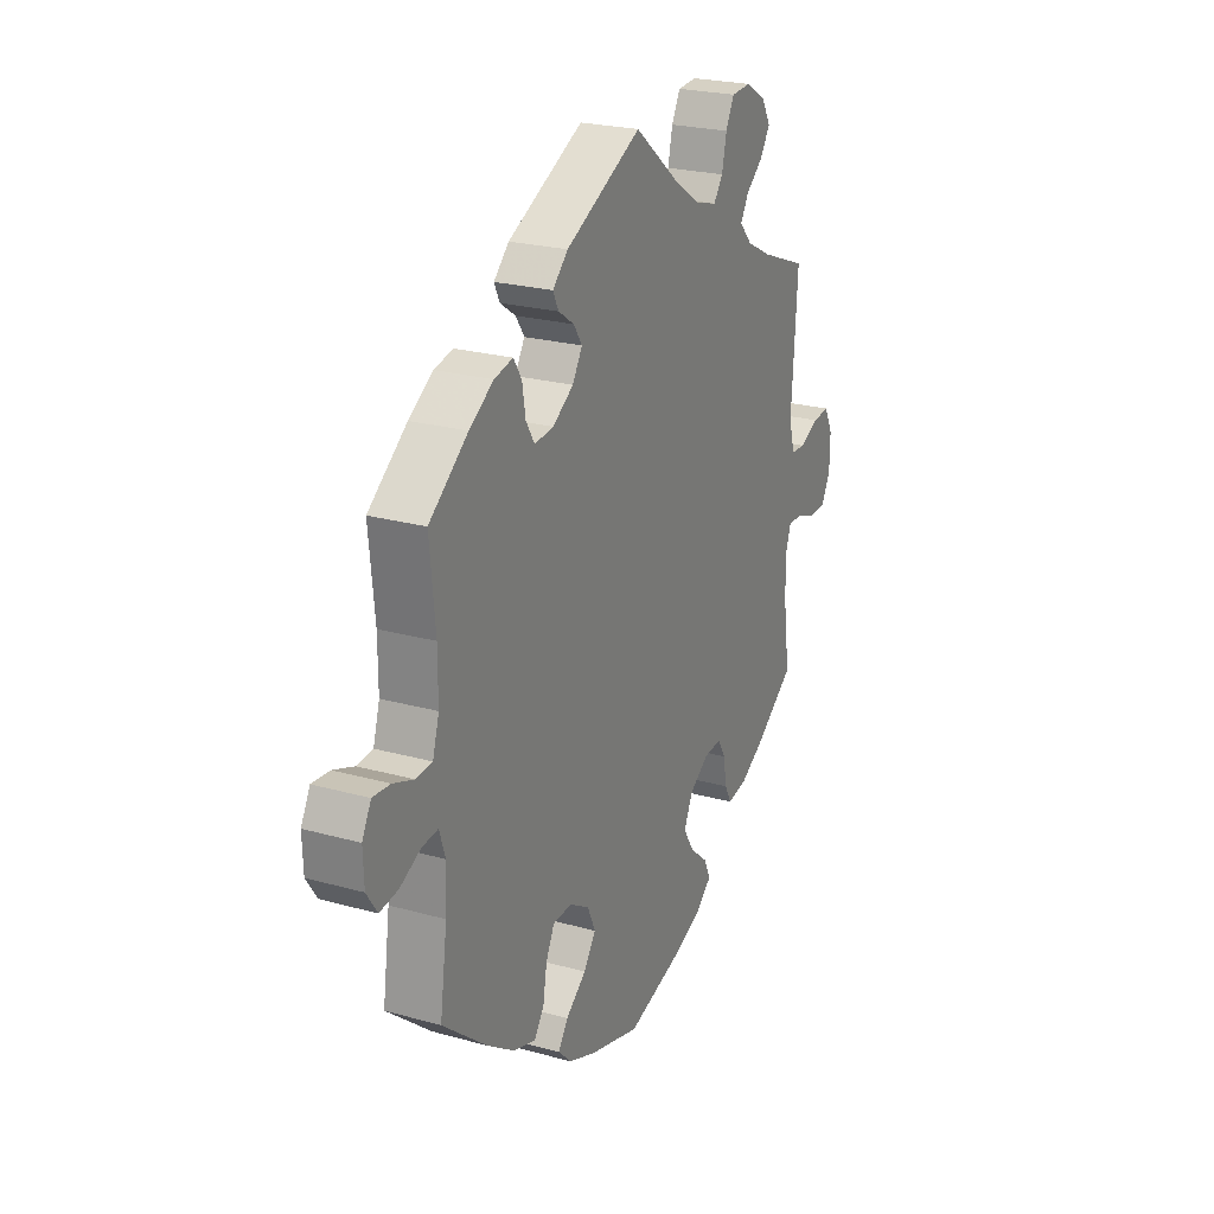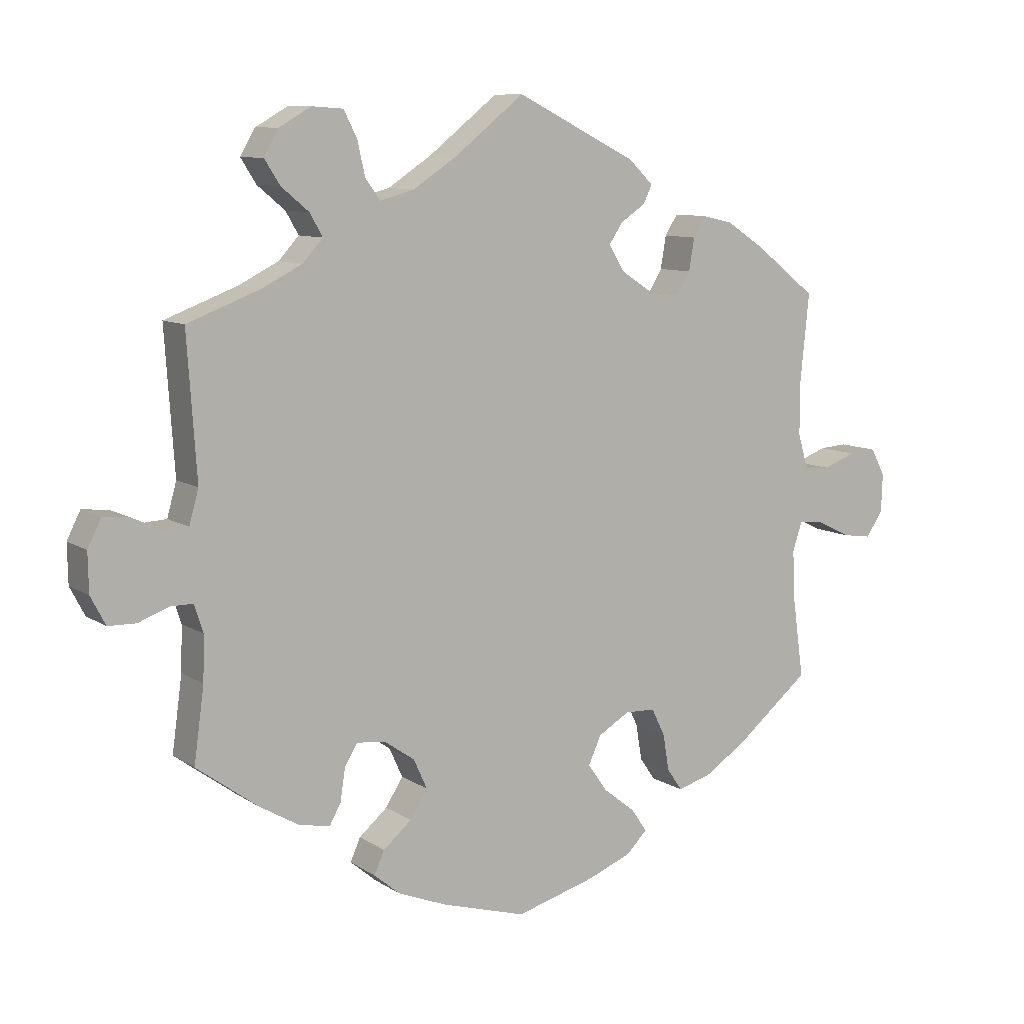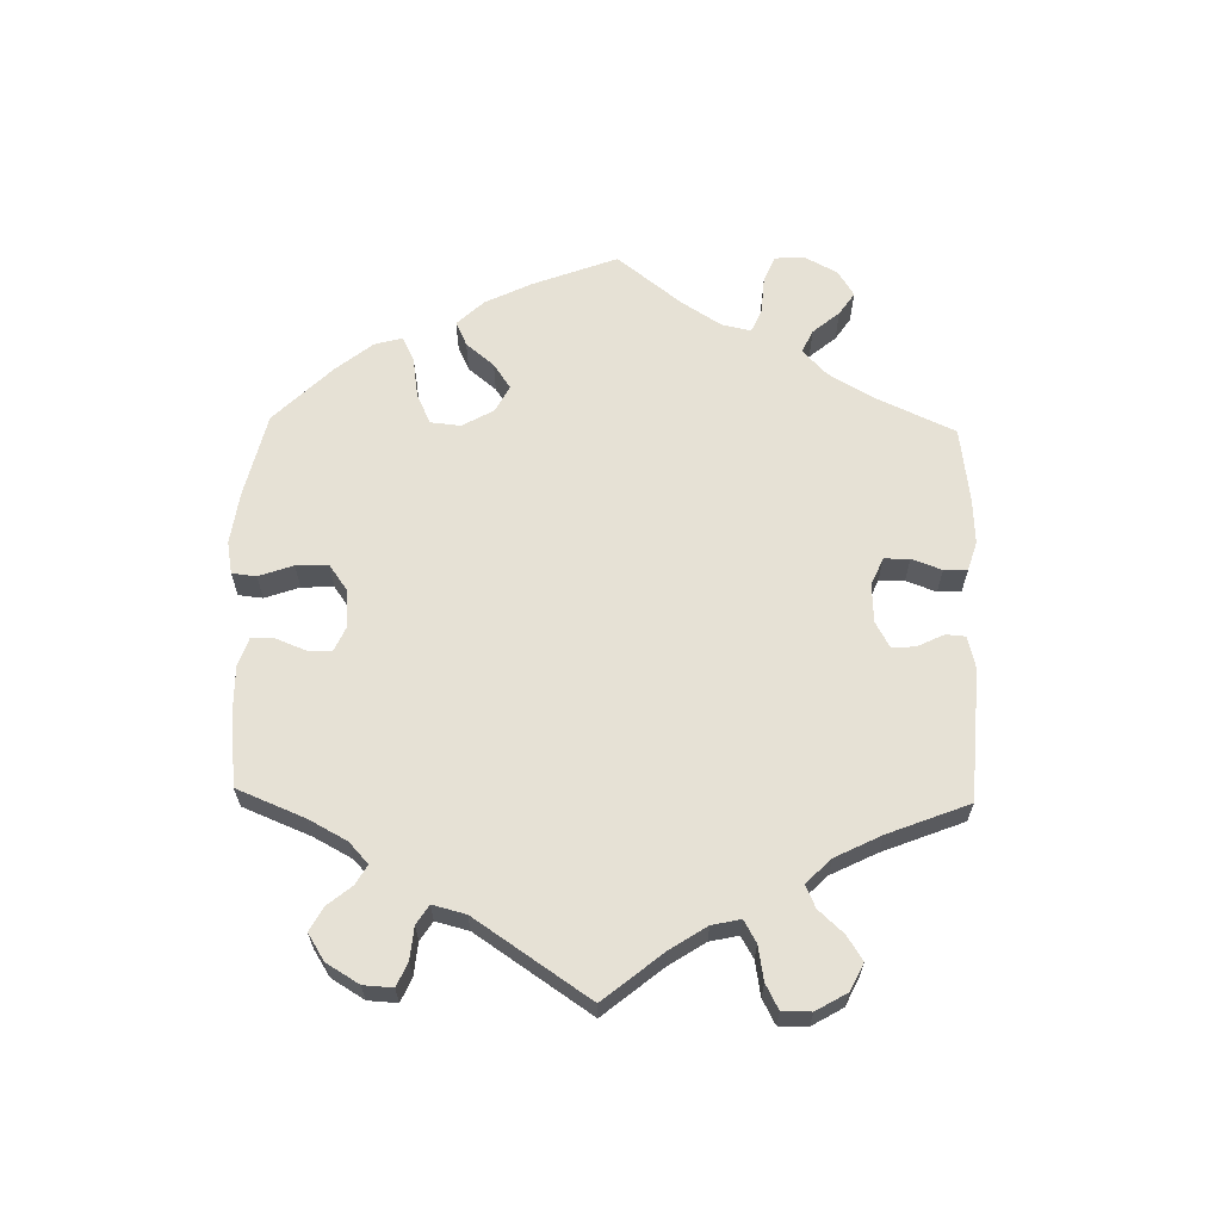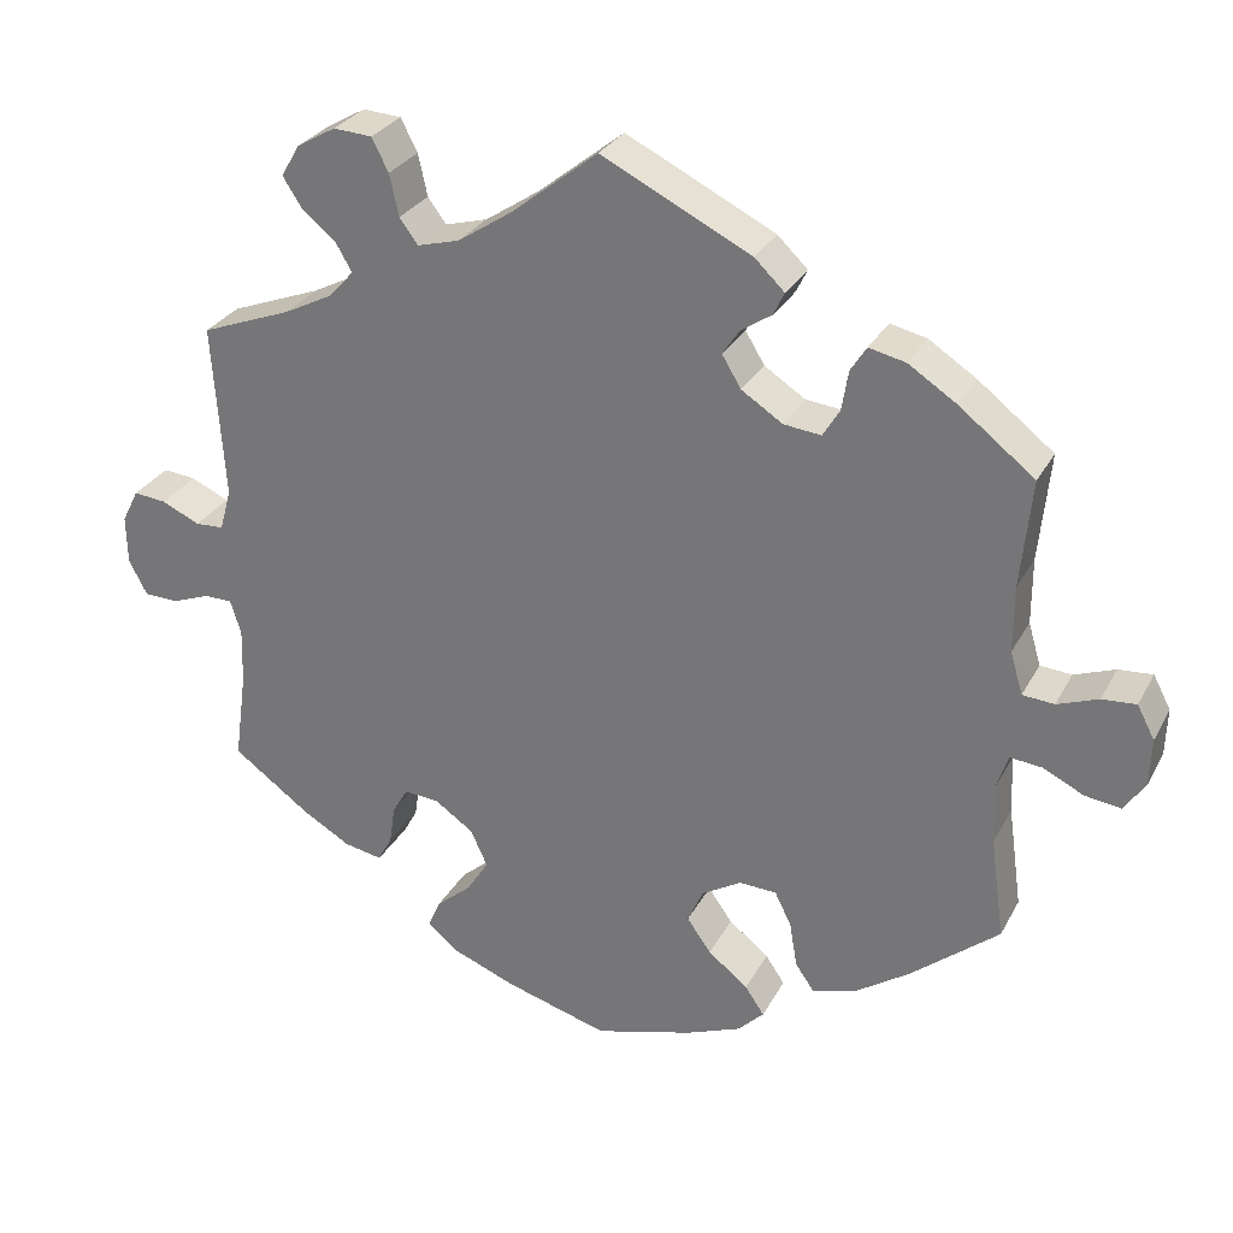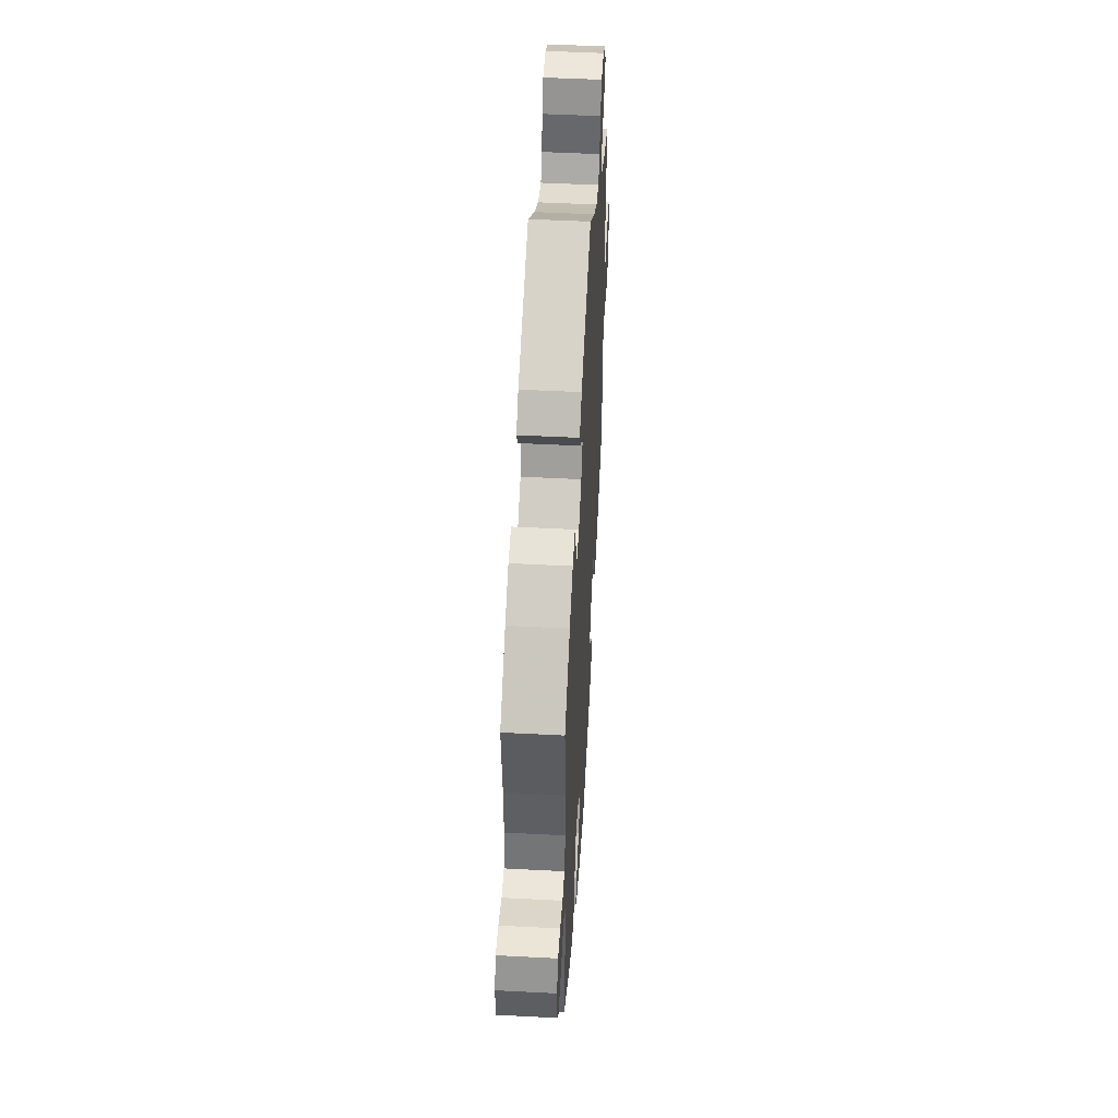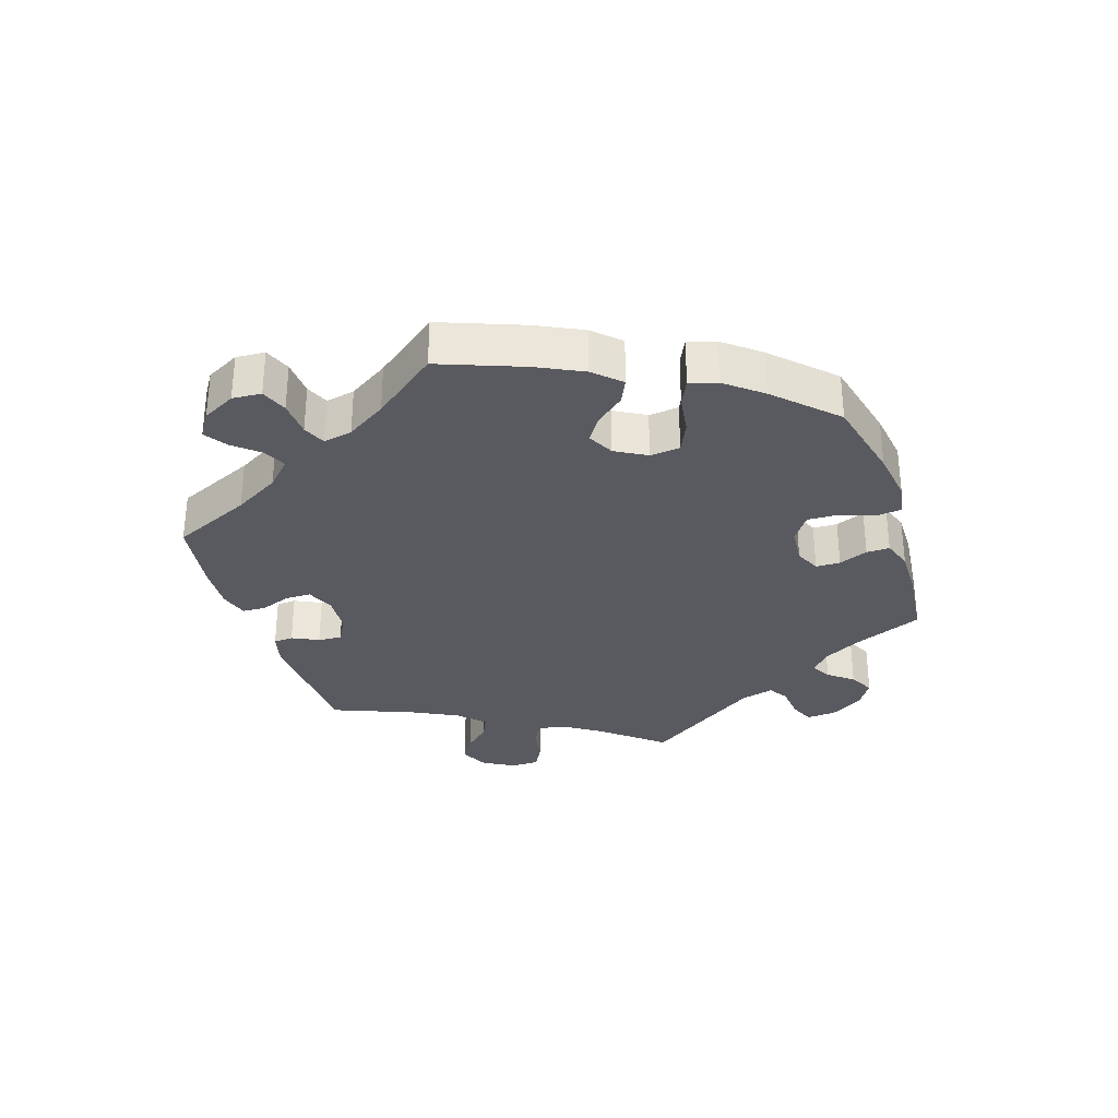
<metadata>
{"format":"obj","ext":"obj","renderer":"f3d","projection":"perspective","resolution":1024,"background":"white","views":[{"elev":23.6,"azim":115.1,"up":"+Z"},{"elev":9.3,"azim":-31.7,"up":"+Z"},{"elev":64.2,"azim":-58.7,"up":"+Y"},{"elev":28.9,"azim":23.5,"up":"+Z"},{"elev":49.6,"azim":93.3,"up":"+Z"},{"elev":-31.9,"azim":137.9,"up":"+Y"}]}
</metadata>
<code>
v 0.488 0.07 0.16
v 0.488 0.07 0.081
v 0.503 0.07 0.03
v 0.541 0.07 0.027
v 0.59 0.07 0.045
v 0.631 0.07 0.048
v 0.652 0.07 0.008
v 0.65 0.07 -0.049
v 0.625 0.07 -0.086
v 0.582 0.07 -0.08
v 0.533 0.07 -0.056
v 0.495 0.07 -0.052
v 0.481 0.07 -0.095
v 0.484 0.07 -0.166
v 0.501 0.07 -0.288
v 0.396 0.07 -0.374
v 0.331 0.07 -0.418
v 0.278 0.07 -0.434
v 0.255 0.07 -0.401
v 0.246 0.07 -0.347
v 0.226 0.07 -0.306
v 0.181 0.07 -0.304
v 0.134 0.07 -0.332
v 0.115 0.07 -0.374
v 0.144 0.07 -0.415
v 0.192 0.07 -0.453
v 0.215 0.07 -0.487
v 0.184 0.07 -0.518
v 0.118 0.07 -0.544
v 0 0.07 -0.577
v -0.126 0.07 -0.54
v -0.199 0.07 -0.511
v -0.237 0.07 -0.479
v -0.222 0.07 -0.445
v -0.18 0.07 -0.409
v -0.154 0.07 -0.368
v -0.174 0.07 -0.324
v -0.22 0.07 -0.292
v -0.262 0.07 -0.288
v -0.281 0.07 -0.32
v -0.288 0.07 -0.367
v -0.305 0.07 -0.398
v -0.351 0.07 -0.389
v -0.409 0.07 -0.355
v -0.501 0.07 -0.288
v -0.486 0.07 -0.178
v -0.484 0.07 -0.112
v -0.497 0.07 -0.071
v -0.531 0.07 -0.071
v -0.576 0.07 -0.088
v -0.617 0.07 -0.087
v -0.639 0.07 -0.045
v -0.64 0.07 0.013
v -0.62 0.07 0.053
v -0.581 0.07 0.049
v -0.535 0.07 0.028
v -0.501 0.07 0.03
v -0.487 0.07 0.08
v -0.501 0.07 0.289
v -0.393 0.07 0.33
v -0.334 0.07 0.36
v -0.304 0.07 0.393
v -0.323 0.07 0.426
v -0.364 0.07 0.46
v -0.387 0.07 0.496
v -0.365 0.07 0.534
v -0.318 0.07 0.561
v -0.272 0.07 0.558
v -0.252 0.07 0.519
v -0.241 0.07 0.469
v -0.219 0.07 0.439
v -0.168 0.07 0.453
v -0.103 0.07 0.496
v 0 0.07 0.578
v 0.179 0.07 0.489
v 0.215 0.07 0.454
v 0.202 0.07 0.427
v 0.165 0.07 0.402
v 0.145 0.07 0.372
v 0.168 0.07 0.334
v 0.217 0.07 0.302
v 0.262 0.07 0.297
v 0.282 0.07 0.33
v 0.29 0.07 0.378
v 0.309 0.07 0.408
v 0.353 0.07 0.398
v 0.41 0.07 0.361
v 0.501 0.07 0.29
v 0.488 0 0.16
v 0.488 0 0.081
v 0.503 0 0.03
v 0.541 0 0.027
v 0.59 0 0.045
v 0.631 0 0.048
v 0.652 0 0.008
v 0.65 0 -0.049
v 0.625 0 -0.086
v 0.582 0 -0.08
v 0.533 0 -0.056
v 0.495 0 -0.052
v 0.481 0 -0.095
v 0.484 0 -0.166
v 0.501 0 -0.288
v 0.396 0 -0.374
v 0.331 0 -0.418
v 0.278 0 -0.434
v 0.255 0 -0.401
v 0.246 0 -0.347
v 0.226 0 -0.306
v 0.181 0 -0.304
v 0.134 0 -0.332
v 0.115 0 -0.374
v 0.144 0 -0.415
v 0.192 0 -0.453
v 0.215 0 -0.487
v 0.184 0 -0.518
v 0.118 0 -0.544
v 0 0 -0.577
v -0.126 0 -0.54
v -0.199 0 -0.511
v -0.237 0 -0.479
v -0.222 0 -0.445
v -0.18 0 -0.409
v -0.154 0 -0.368
v -0.174 0 -0.324
v -0.22 0 -0.292
v -0.262 0 -0.288
v -0.281 0 -0.32
v -0.288 0 -0.367
v -0.305 0 -0.398
v -0.351 0 -0.389
v -0.409 0 -0.355
v -0.501 0 -0.288
v -0.486 0 -0.178
v -0.484 0 -0.112
v -0.497 0 -0.071
v -0.531 0 -0.071
v -0.576 0 -0.088
v -0.617 0 -0.087
v -0.639 0 -0.045
v -0.64 0 0.013
v -0.62 0 0.053
v -0.581 0 0.049
v -0.535 0 0.028
v -0.501 0 0.03
v -0.487 0 0.08
v -0.501 0 0.289
v -0.393 0 0.33
v -0.334 0 0.36
v -0.304 0 0.393
v -0.323 0 0.426
v -0.364 0 0.46
v -0.387 0 0.496
v -0.365 0 0.534
v -0.318 0 0.561
v -0.272 0 0.558
v -0.252 0 0.519
v -0.241 0 0.469
v -0.219 0 0.439
v -0.168 0 0.453
v -0.103 0 0.496
v 0 0 0.578
v 0.179 0 0.489
v 0.215 0 0.454
v 0.202 0 0.427
v 0.165 0 0.402
v 0.145 0 0.372
v 0.168 0 0.334
v 0.217 0 0.302
v 0.262 0 0.297
v 0.282 0 0.33
v 0.29 0 0.378
v 0.309 0 0.408
v 0.353 0 0.398
v 0.41 0 0.361
v 0.501 0 0.29
f 87 88 1
f 86 87 1 2
f 83 84 85 86
f 82 83 86 2
f 81 82 2 3
f 80 81 3
f 75 76 77 78
f 73 74 75 78
f 72 73 78 79
f 71 72 79 80
f 67 68 69 70
f 67 70 71
f 66 67 71
f 63 64 65 66
f 62 63 66 71
f 61 62 71 80
f 58 59 60
f 57 58 60 61
f 53 54 55 56
f 53 56 57
f 52 53 57
f 49 50 51 52
f 48 49 52 57
f 47 48 57 61
f 43 44 45 46
f 40 41 42 43
f 39 40 43 46
f 38 39 46 47
f 32 33 34 35
f 32 35 36
f 31 32 36
f 30 31 36
f 29 30 36 37
f 25 26 27 28
f 24 25 28 29
f 17 18 19 20
f 17 20 21
f 14 15 16 17
f 13 14 17 21
f 12 13 21 22
f 8 9 10 11
f 8 11 12
f 7 8 12
f 4 5 6 7
f 3 4 7 12
f 38 47 61 80
f 37 38 80 3
f 24 29 37
f 23 24 37
f 22 23 37
f 3 12 22 37
f 89 176 175
f 90 89 175 174
f 174 173 172 171
f 90 174 171 170
f 91 90 170 169
f 91 169 168
f 166 165 164 163
f 166 163 162 161
f 167 166 161 160
f 168 167 160 159
f 158 157 156 155
f 159 158 155
f 159 155 154
f 154 153 152 151
f 159 154 151 150
f 168 159 150 149
f 148 147 146
f 149 148 146 145
f 144 143 142 141
f 145 144 141
f 145 141 140
f 140 139 138 137
f 145 140 137 136
f 149 145 136 135
f 134 133 132 131
f 131 130 129 128
f 134 131 128 127
f 135 134 127 126
f 123 122 121 120
f 124 123 120
f 124 120 119
f 124 119 118
f 125 124 118 117
f 116 115 114 113
f 117 116 113 112
f 108 107 106 105
f 109 108 105
f 105 104 103 102
f 109 105 102 101
f 110 109 101 100
f 99 98 97 96
f 100 99 96
f 100 96 95
f 95 94 93 92
f 100 95 92 91
f 168 149 135 126
f 91 168 126 125
f 125 117 112
f 125 112 111
f 125 111 110
f 125 110 100 91
f 1 89 90 2
f 2 90 91 3
f 3 91 92 4
f 4 92 93 5
f 5 93 94 6
f 6 94 95 7
f 7 95 96 8
f 8 96 97 9
f 9 97 98 10
f 10 98 99 11
f 11 99 100 12
f 12 100 101 13
f 13 101 102 14
f 14 102 103 15
f 15 103 104 16
f 16 104 105 17
f 17 105 106 18
f 18 106 107 19
f 19 107 108 20
f 20 108 109 21
f 21 109 110 22
f 22 110 111 23
f 23 111 112 24
f 24 112 113 25
f 25 113 114 26
f 26 114 115 27
f 27 115 116 28
f 28 116 117 29
f 29 117 118 30
f 30 118 119 31
f 31 119 120 32
f 32 120 121 33
f 33 121 122 34
f 34 122 123 35
f 35 123 124 36
f 36 124 125 37
f 37 125 126 38
f 38 126 127 39
f 39 127 128 40
f 40 128 129 41
f 41 129 130 42
f 42 130 131 43
f 43 131 132 44
f 44 132 133 45
f 45 133 134 46
f 46 134 135 47
f 47 135 136 48
f 48 136 137 49
f 49 137 138 50
f 50 138 139 51
f 51 139 140 52
f 52 140 141 53
f 53 141 142 54
f 54 142 143 55
f 55 143 144 56
f 56 144 145 57
f 57 145 146 58
f 58 146 147 59
f 59 147 148 60
f 60 148 149 61
f 61 149 150 62
f 62 150 151 63
f 63 151 152 64
f 64 152 153 65
f 65 153 154 66
f 66 154 155 67
f 67 155 156 68
f 68 156 157 69
f 69 157 158 70
f 70 158 159 71
f 71 159 160 72
f 72 160 161 73
f 73 161 162 74
f 74 162 163 75
f 75 163 164 76
f 76 164 165 77
f 77 165 166 78
f 78 166 167 79
f 79 167 168 80
f 80 168 169 81
f 81 169 170 82
f 82 170 171 83
f 83 171 172 84
f 84 172 173 85
f 85 173 174 86
f 86 174 175 87
f 87 175 176 88
f 88 176 89 1

</code>
